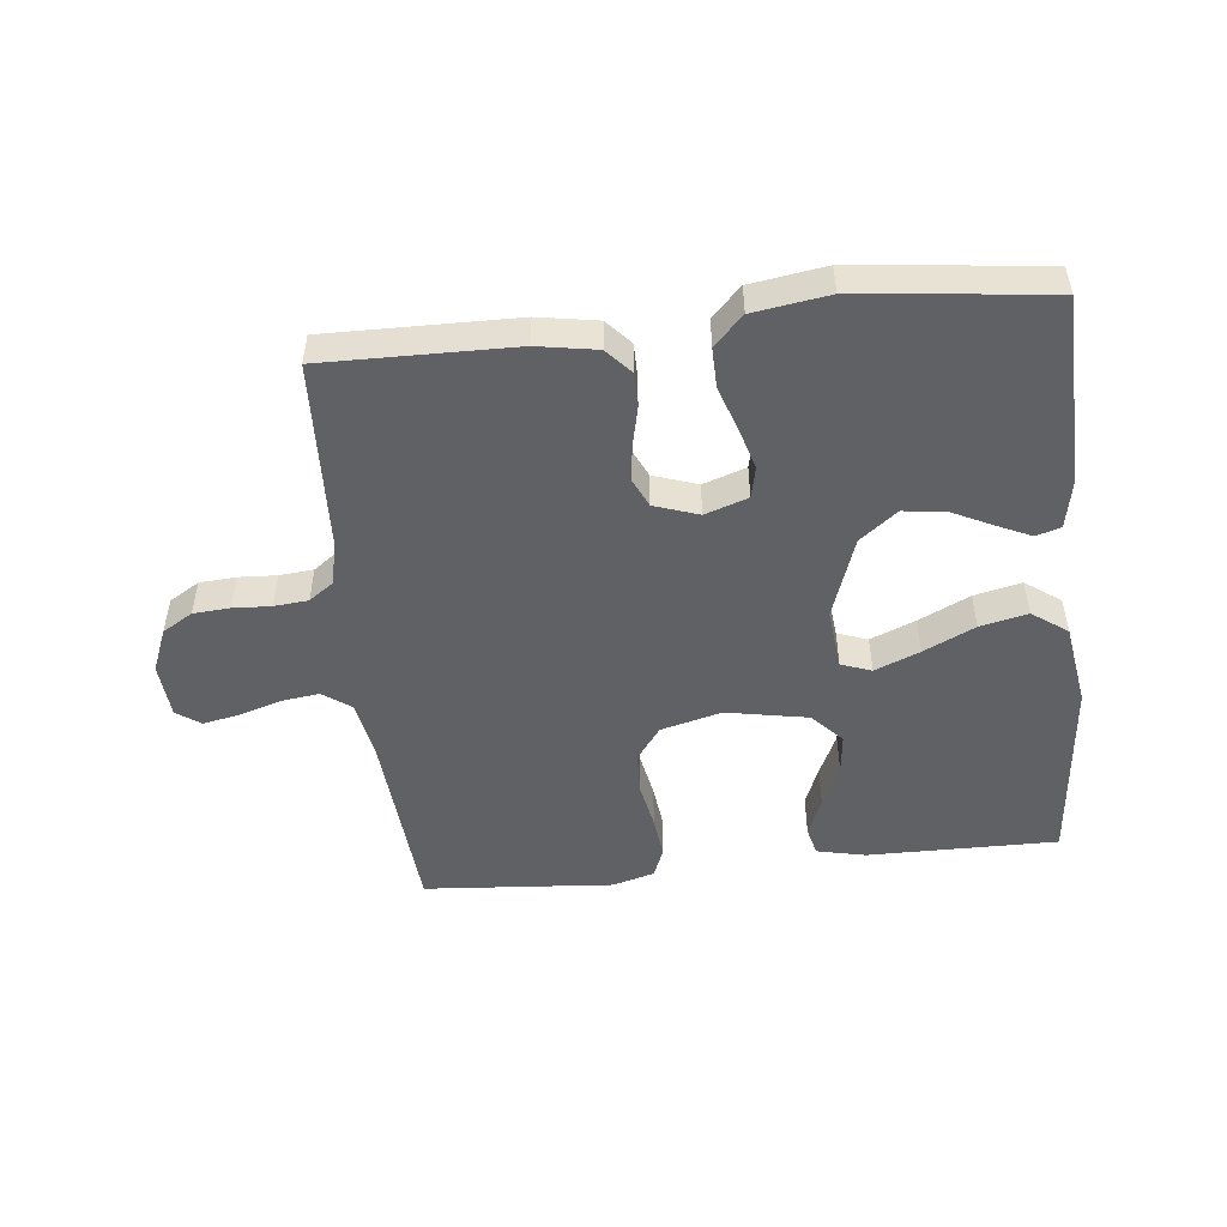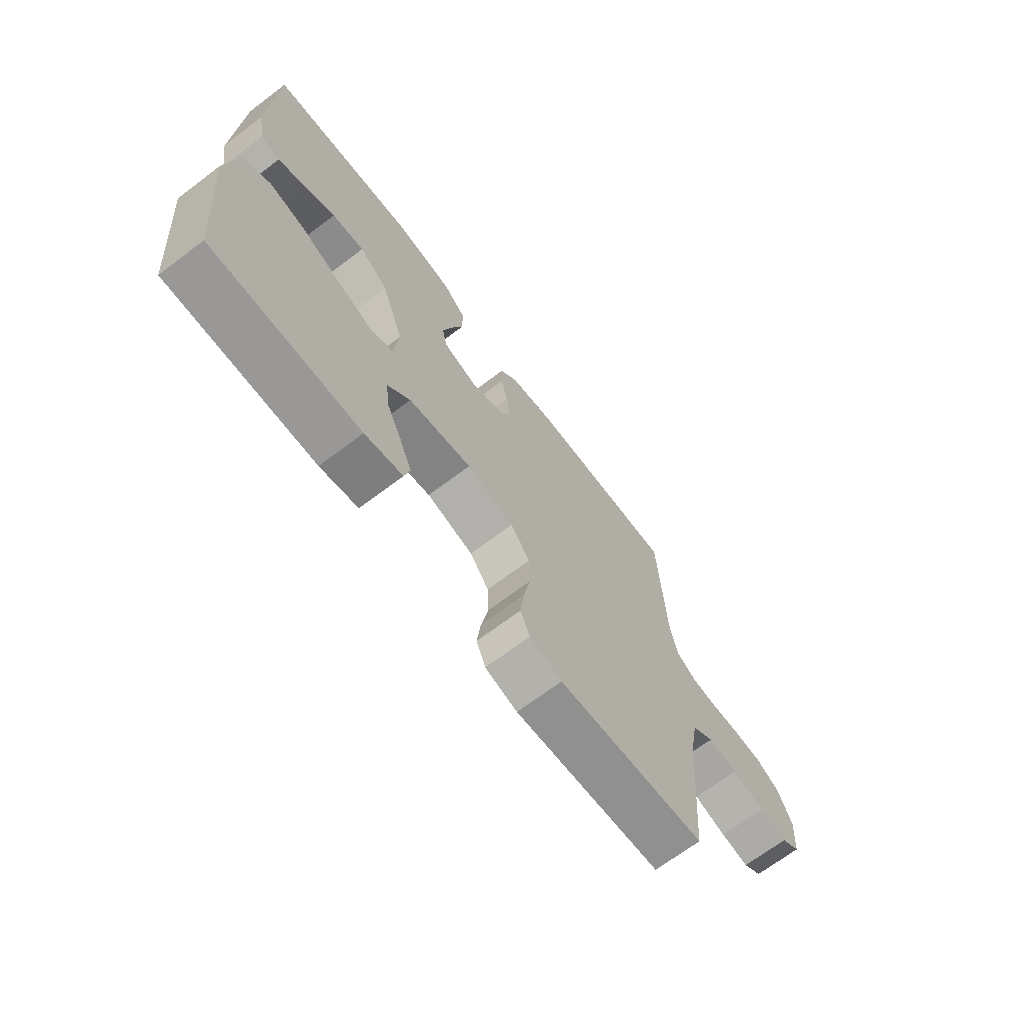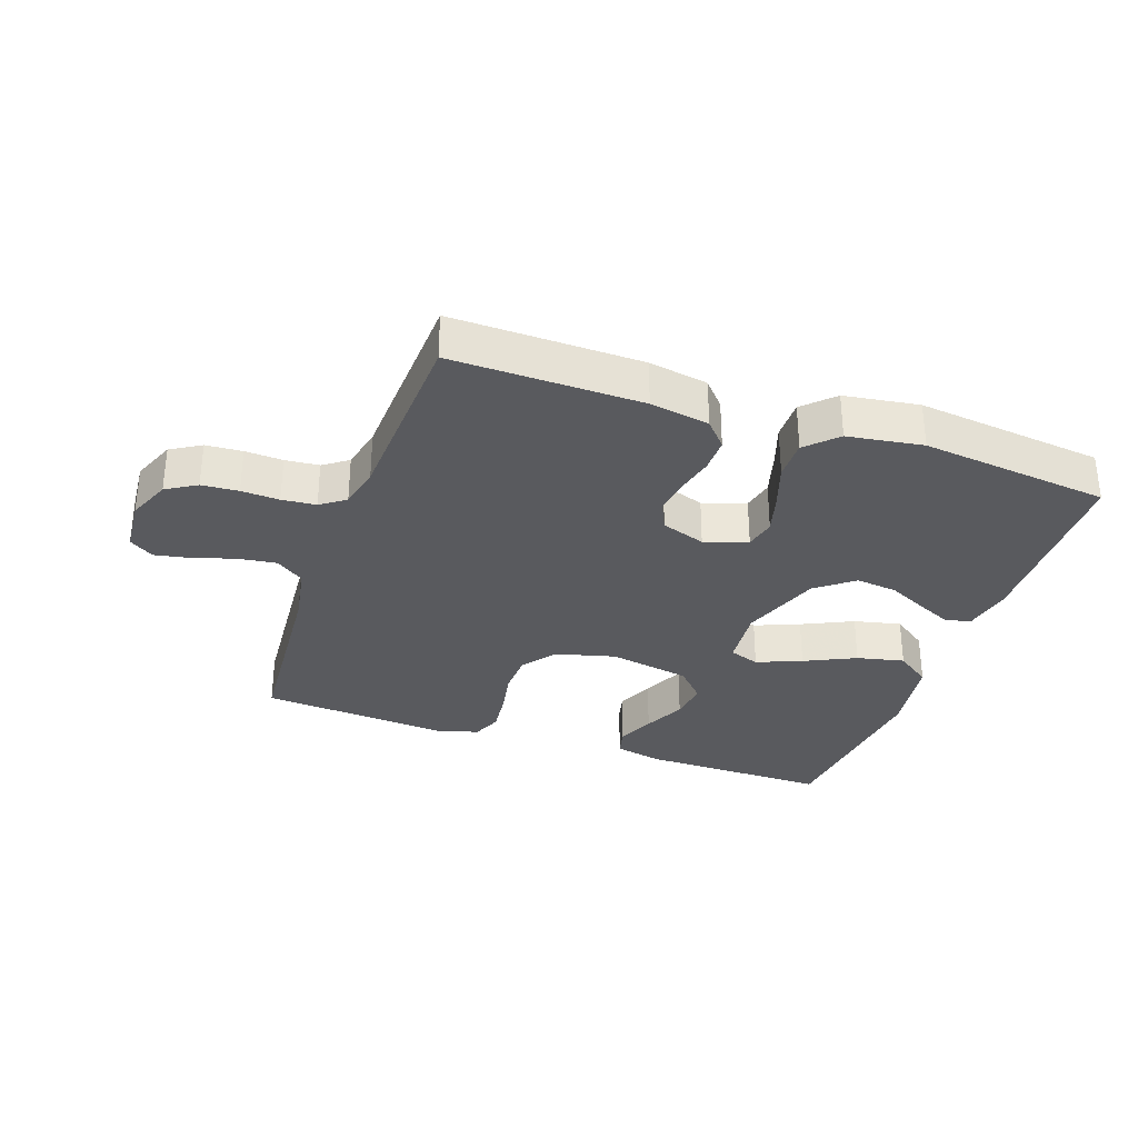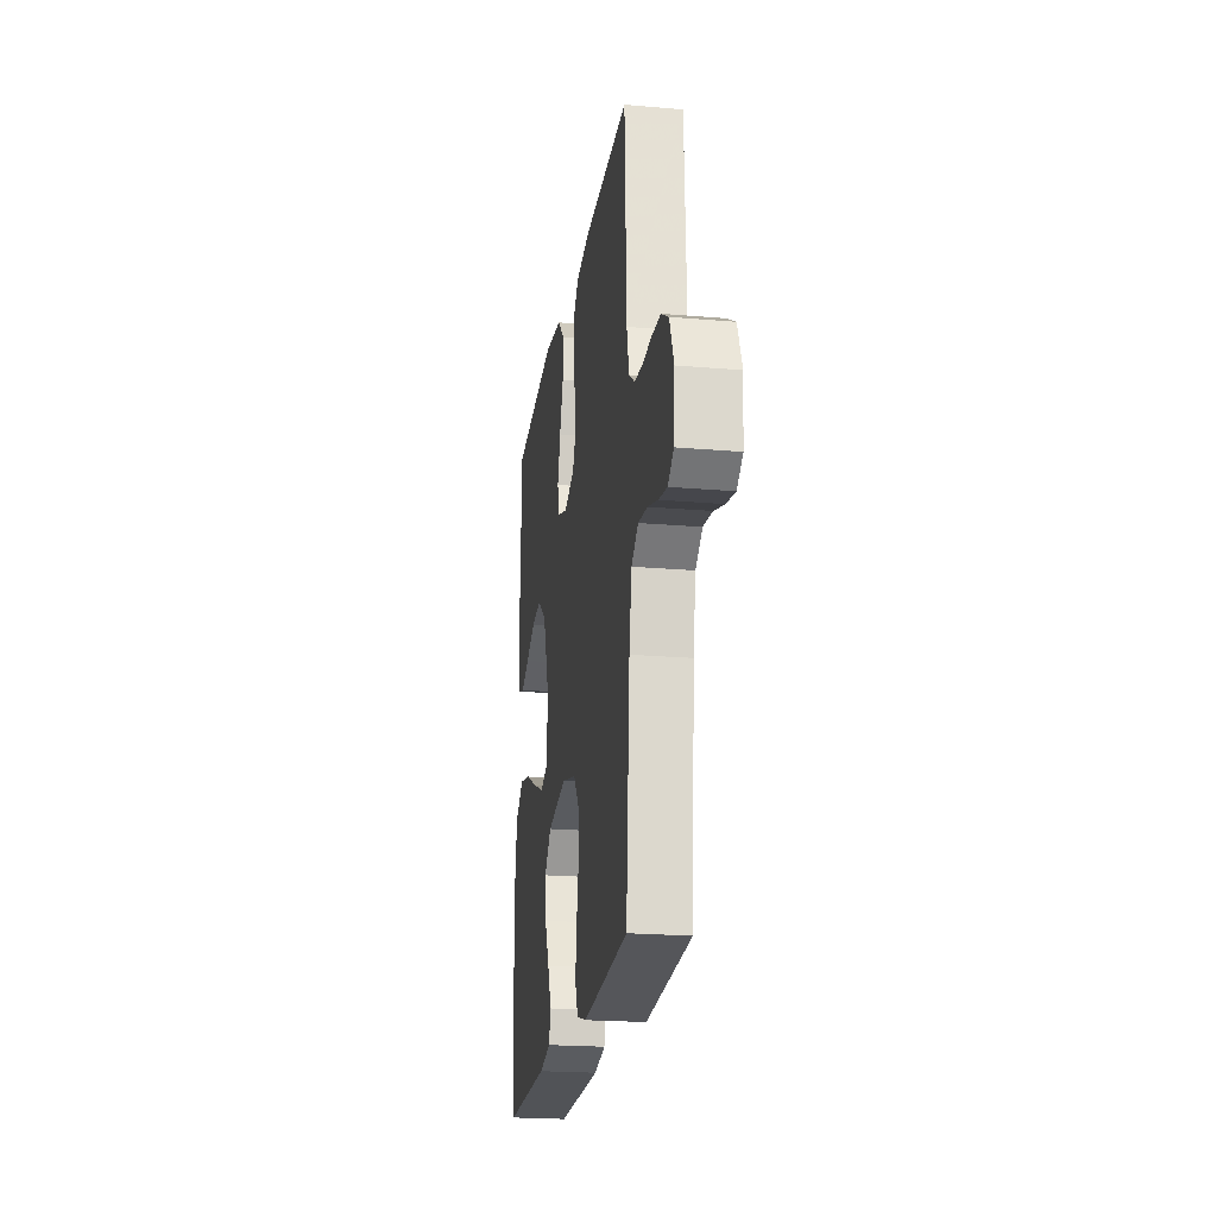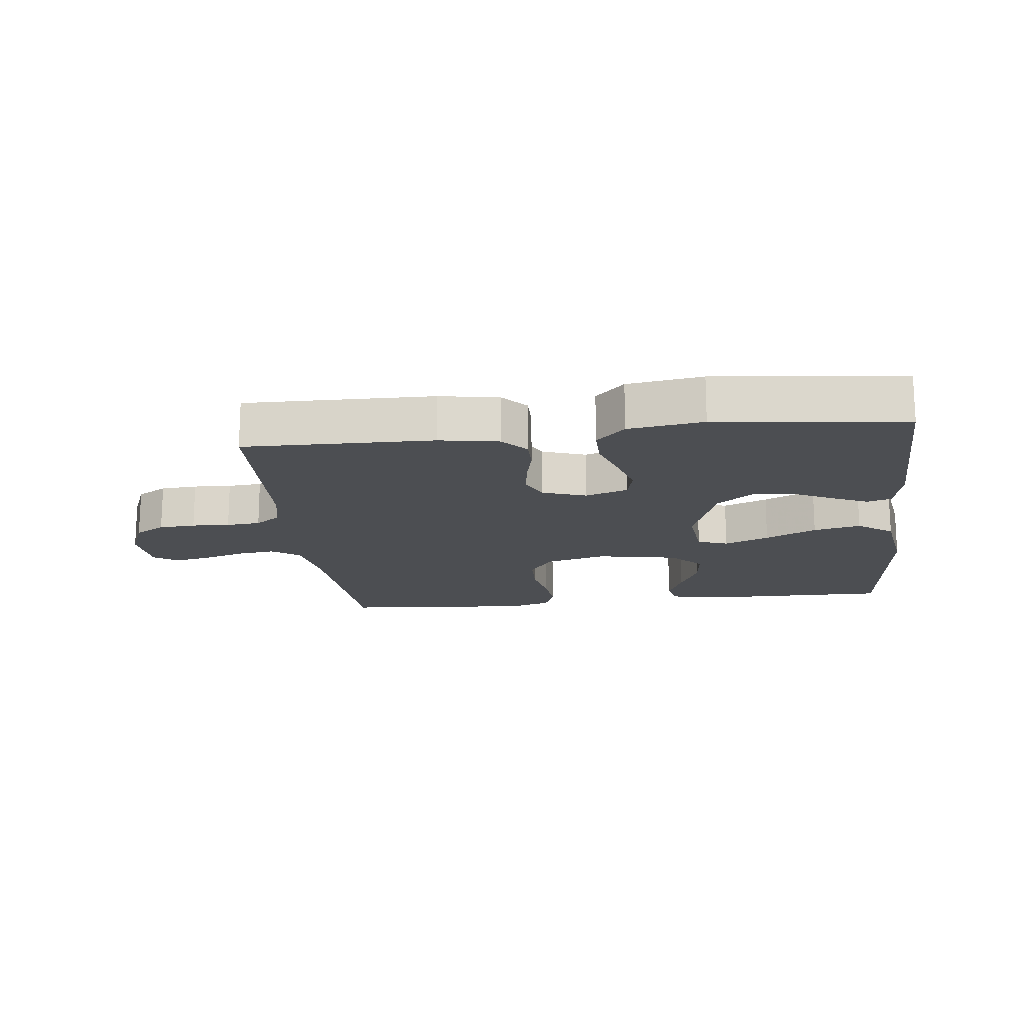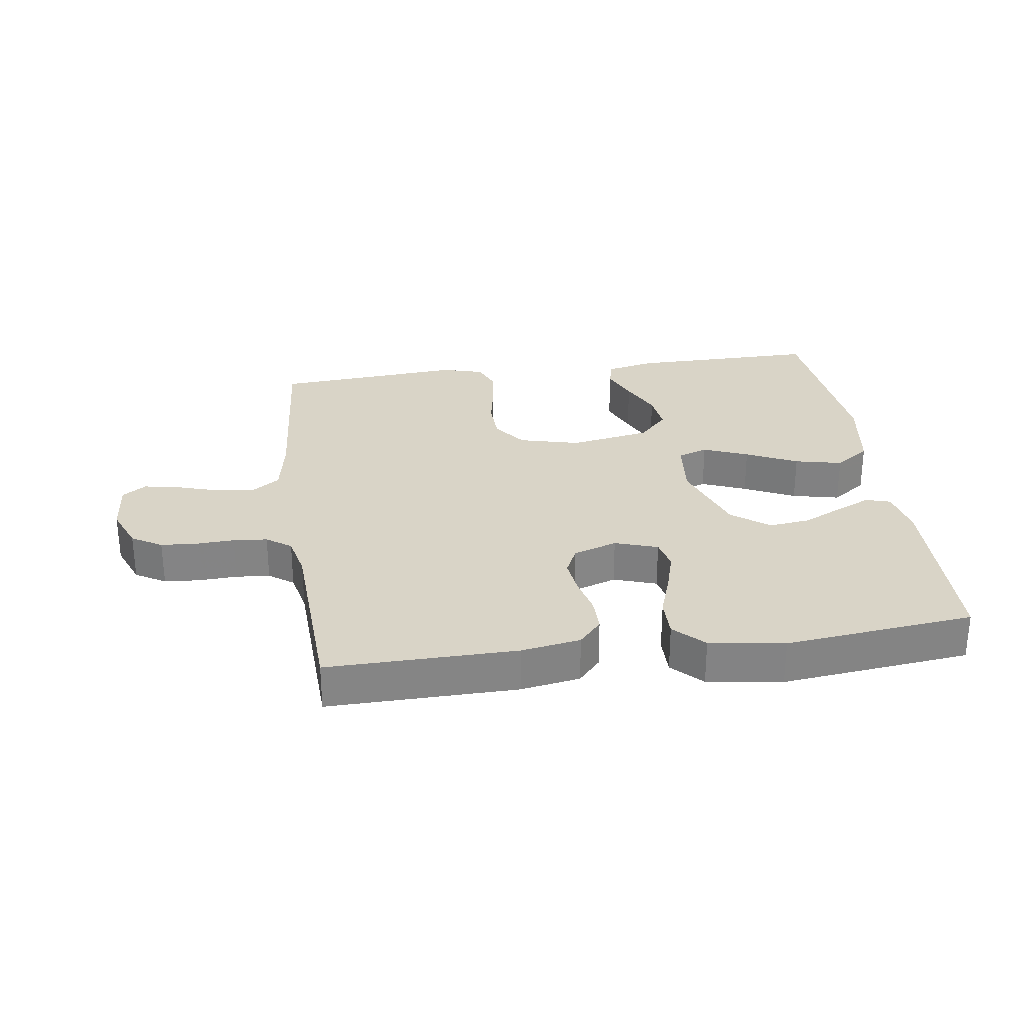
<metadata>
{"format":"obj","ext":"obj","renderer":"f3d","projection":"perspective","resolution":1024,"background":"white","views":[{"elev":-50.1,"azim":6.1,"up":"+Y"},{"elev":-69.0,"azim":127.1,"up":"+Z"},{"elev":-31.8,"azim":-19.4,"up":"+Y"},{"elev":-21.7,"azim":-98.6,"up":"+Z"},{"elev":-16.9,"azim":6.5,"up":"+Y"},{"elev":28.8,"azim":-8.1,"up":"+Y"}]}
</metadata>
<code>
v -0.5 0.07 -0.5
v -0.524 0.07 -0.2
v -0.541 0.07 -0.105
v -0.586 0.07 -0.073
v -0.647 0.07 -0.081
v -0.713 0.07 -0.102
v -0.77 0.07 -0.113
v -0.808 0.07 -0.087
v -0.815 0.07 0
v -0.787 0.07 0.069
v -0.739 0.07 0.098
v -0.681 0.07 0.102
v -0.621 0.07 0.099
v -0.567 0.07 0.104
v -0.528 0.07 0.132
v -0.513 0.07 0.2
v -0.5 0.07 0.5
v -0.2 0.07 0.496
v -0.106 0.07 0.48
v -0.07 0.07 0.44
v -0.07 0.07 0.385
v -0.084 0.07 0.324
v -0.091 0.07 0.266
v -0.07 0.07 0.221
v 0 0.07 0.197
v 0.068 0.07 0.22
v 0.079 0.07 0.269
v 0.06 0.07 0.335
v 0.036 0.07 0.405
v 0.035 0.07 0.469
v 0.081 0.07 0.515
v 0.2 0.07 0.533
v 0.5 0.07 0.5
v 0.509 0.07 0.2
v 0.494 0.07 0.123
v 0.455 0.07 0.111
v 0.4 0.07 0.136
v 0.336 0.07 0.167
v 0.27 0.07 0.175
v 0.211 0.07 0.129
v 0.166 0.07 0
v 0.176 0.07 -0.097
v 0.224 0.07 -0.114
v 0.295 0.07 -0.085
v 0.376 0.07 -0.046
v 0.451 0.07 -0.029
v 0.507 0.07 -0.069
v 0.528 0.07 -0.2
v 0.5 0.07 -0.5
v 0.2 0.07 -0.498
v 0.123 0.07 -0.481
v 0.112 0.07 -0.437
v 0.137 0.07 -0.376
v 0.168 0.07 -0.309
v 0.175 0.07 -0.246
v 0.129 0.07 -0.197
v 0 0.07 -0.173
v -0.096 0.07 -0.198
v -0.135 0.07 -0.251
v -0.137 0.07 -0.319
v -0.123 0.07 -0.391
v -0.115 0.07 -0.457
v -0.134 0.07 -0.504
v -0.2 0.07 -0.523
v -0.5 0 -0.5
v -0.524 0 -0.2
v -0.541 0 -0.105
v -0.586 0 -0.073
v -0.647 0 -0.081
v -0.713 0 -0.102
v -0.77 0 -0.113
v -0.808 0 -0.087
v -0.815 0 0
v -0.787 0 0.069
v -0.739 0 0.098
v -0.681 0 0.102
v -0.621 0 0.099
v -0.567 0 0.104
v -0.528 0 0.132
v -0.513 0 0.2
v -0.5 0 0.5
v -0.2 0 0.496
v -0.106 0 0.48
v -0.07 0 0.44
v -0.07 0 0.385
v -0.084 0 0.324
v -0.091 0 0.266
v -0.07 0 0.221
v 0 0 0.197
v 0.068 0 0.22
v 0.079 0 0.269
v 0.06 0 0.335
v 0.036 0 0.405
v 0.035 0 0.469
v 0.081 0 0.515
v 0.2 0 0.533
v 0.5 0 0.5
v 0.509 0 0.2
v 0.494 0 0.123
v 0.455 0 0.111
v 0.4 0 0.136
v 0.336 0 0.167
v 0.27 0 0.175
v 0.211 0 0.129
v 0.166 0 0
v 0.176 0 -0.097
v 0.224 0 -0.114
v 0.295 0 -0.085
v 0.376 0 -0.046
v 0.451 0 -0.029
v 0.507 0 -0.069
v 0.528 0 -0.2
v 0.5 0 -0.5
v 0.2 0 -0.498
v 0.123 0 -0.481
v 0.112 0 -0.437
v 0.137 0 -0.376
v 0.168 0 -0.309
v 0.175 0 -0.246
v 0.129 0 -0.197
v 0 0 -0.173
v -0.096 0 -0.198
v -0.135 0 -0.251
v -0.137 0 -0.319
v -0.123 0 -0.391
v -0.115 0 -0.457
v -0.134 0 -0.504
v -0.2 0 -0.523
f 64 1 2
f 63 64 2
f 62 63 2
f 61 62 2
f 60 61 2
f 59 60 2 3
f 58 59 3 4
f 57 58 4
f 52 53 54
f 51 52 54
f 50 51 54
f 49 50 54
f 48 49 54
f 47 48 54
f 46 47 54
f 45 46 54
f 44 45 54
f 43 44 54 55
f 42 43 55 56
f 36 37 38
f 35 36 38
f 34 35 38
f 33 34 38
f 32 33 38
f 31 32 38
f 30 31 38
f 29 30 38
f 28 29 38
f 27 28 38 39
f 26 27 39 40
f 20 21 22
f 19 20 22
f 18 19 22
f 17 18 22
f 16 17 22
f 15 16 22 23
f 14 15 23 24
f 11 12 13
f 10 11 13
f 9 10 13
f 8 9 13
f 7 8 13
f 6 7 13
f 5 6 13
f 4 5 13 14
f 14 24 25
f 4 14 25
f 57 4 25
f 57 25 26
f 56 57 26
f 42 56 26
f 41 42 26
f 26 40 41
f 66 65 128
f 66 128 127
f 66 127 126
f 66 126 125
f 66 125 124
f 67 66 124 123
f 68 67 123 122
f 68 122 121
f 118 117 116
f 118 116 115
f 118 115 114
f 118 114 113
f 118 113 112
f 118 112 111
f 118 111 110
f 118 110 109
f 118 109 108
f 119 118 108 107
f 120 119 107 106
f 102 101 100
f 102 100 99
f 102 99 98
f 102 98 97
f 102 97 96
f 102 96 95
f 102 95 94
f 102 94 93
f 102 93 92
f 103 102 92 91
f 104 103 91 90
f 86 85 84
f 86 84 83
f 86 83 82
f 86 82 81
f 86 81 80
f 87 86 80 79
f 88 87 79 78
f 77 76 75
f 77 75 74
f 77 74 73
f 77 73 72
f 77 72 71
f 77 71 70
f 77 70 69
f 78 77 69 68
f 89 88 78
f 89 78 68
f 89 68 121
f 90 89 121
f 90 121 120
f 90 120 106
f 90 106 105
f 105 104 90
f 1 65 66 2
f 2 66 67 3
f 3 67 68 4
f 4 68 69 5
f 5 69 70 6
f 6 70 71 7
f 7 71 72 8
f 8 72 73 9
f 9 73 74 10
f 10 74 75 11
f 11 75 76 12
f 12 76 77 13
f 13 77 78 14
f 14 78 79 15
f 15 79 80 16
f 16 80 81 17
f 17 81 82 18
f 18 82 83 19
f 19 83 84 20
f 20 84 85 21
f 21 85 86 22
f 22 86 87 23
f 23 87 88 24
f 24 88 89 25
f 25 89 90 26
f 26 90 91 27
f 27 91 92 28
f 28 92 93 29
f 29 93 94 30
f 30 94 95 31
f 31 95 96 32
f 32 96 97 33
f 33 97 98 34
f 34 98 99 35
f 35 99 100 36
f 36 100 101 37
f 37 101 102 38
f 38 102 103 39
f 39 103 104 40
f 40 104 105 41
f 41 105 106 42
f 42 106 107 43
f 43 107 108 44
f 44 108 109 45
f 45 109 110 46
f 46 110 111 47
f 47 111 112 48
f 48 112 113 49
f 49 113 114 50
f 50 114 115 51
f 51 115 116 52
f 52 116 117 53
f 53 117 118 54
f 54 118 119 55
f 55 119 120 56
f 56 120 121 57
f 57 121 122 58
f 58 122 123 59
f 59 123 124 60
f 60 124 125 61
f 61 125 126 62
f 62 126 127 63
f 63 127 128 64
f 64 128 65 1

</code>
